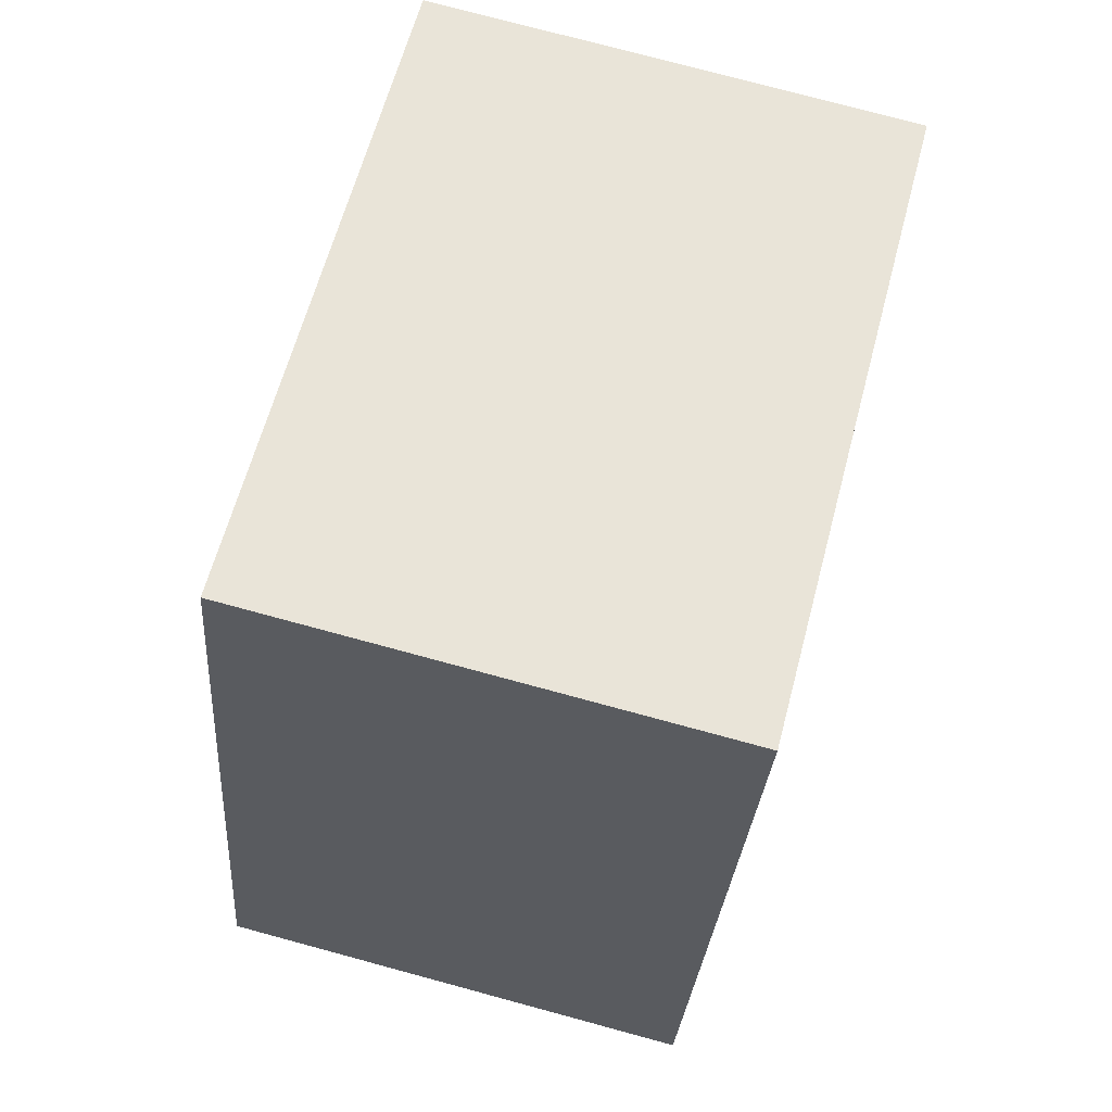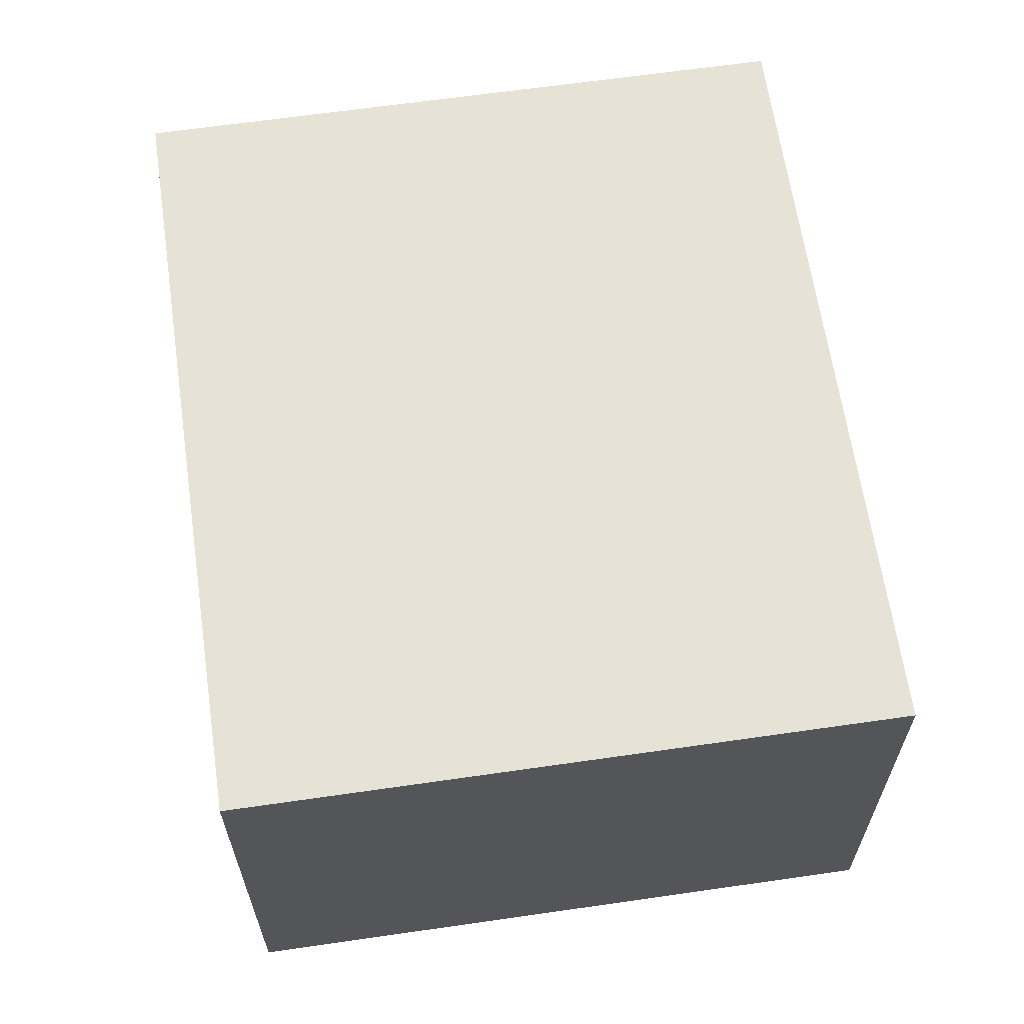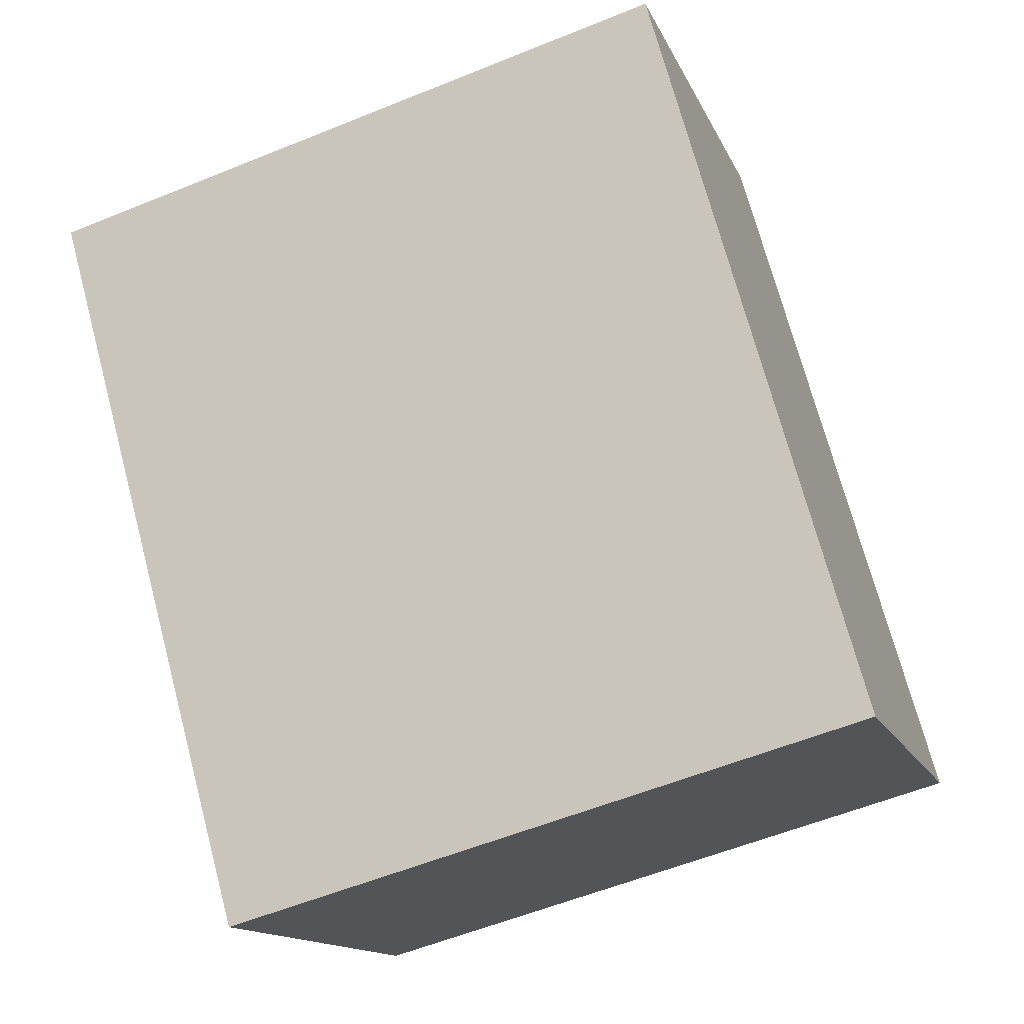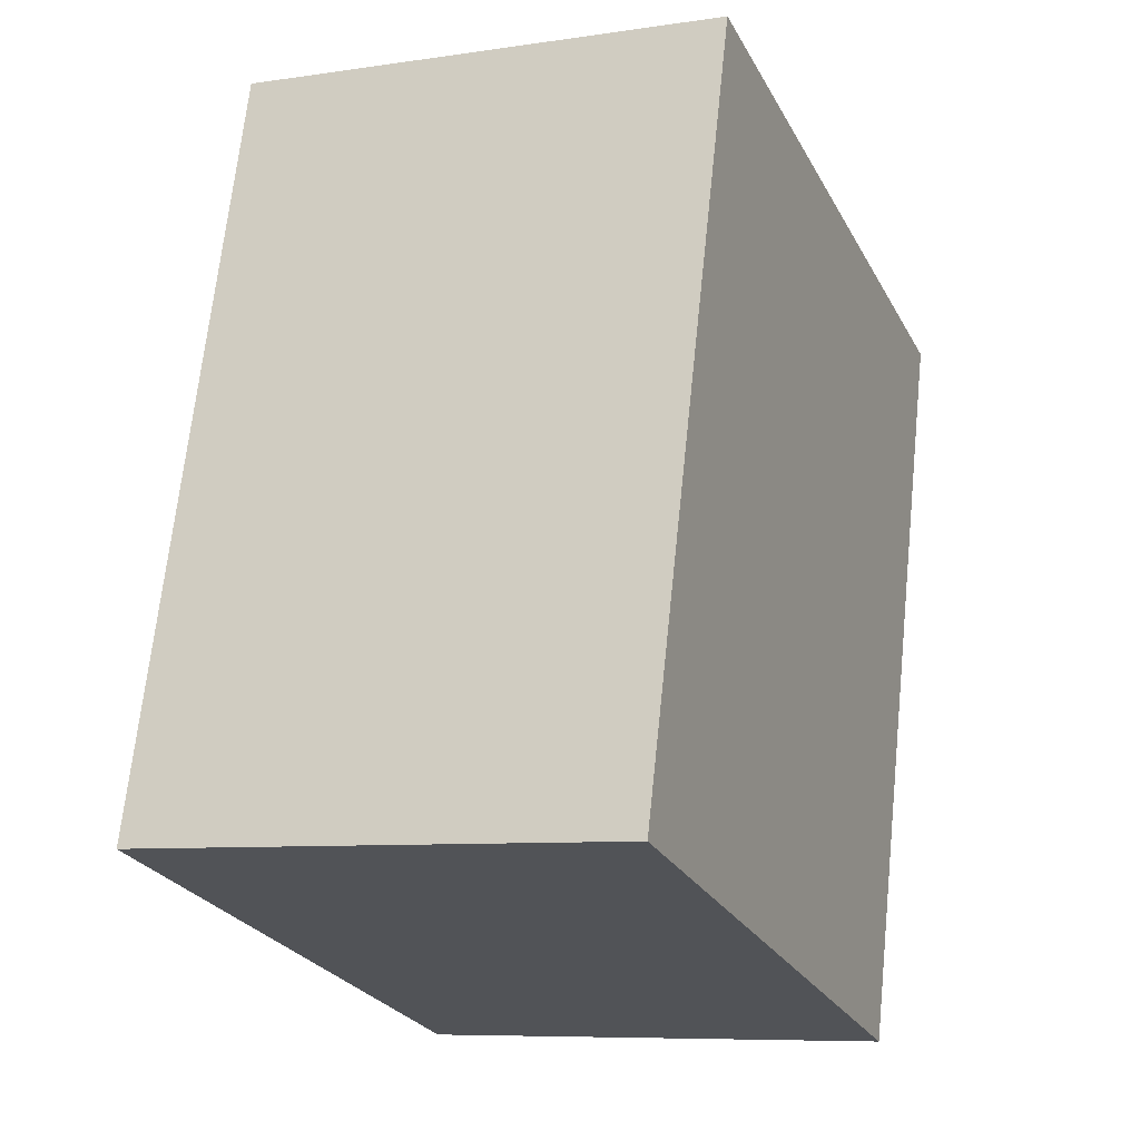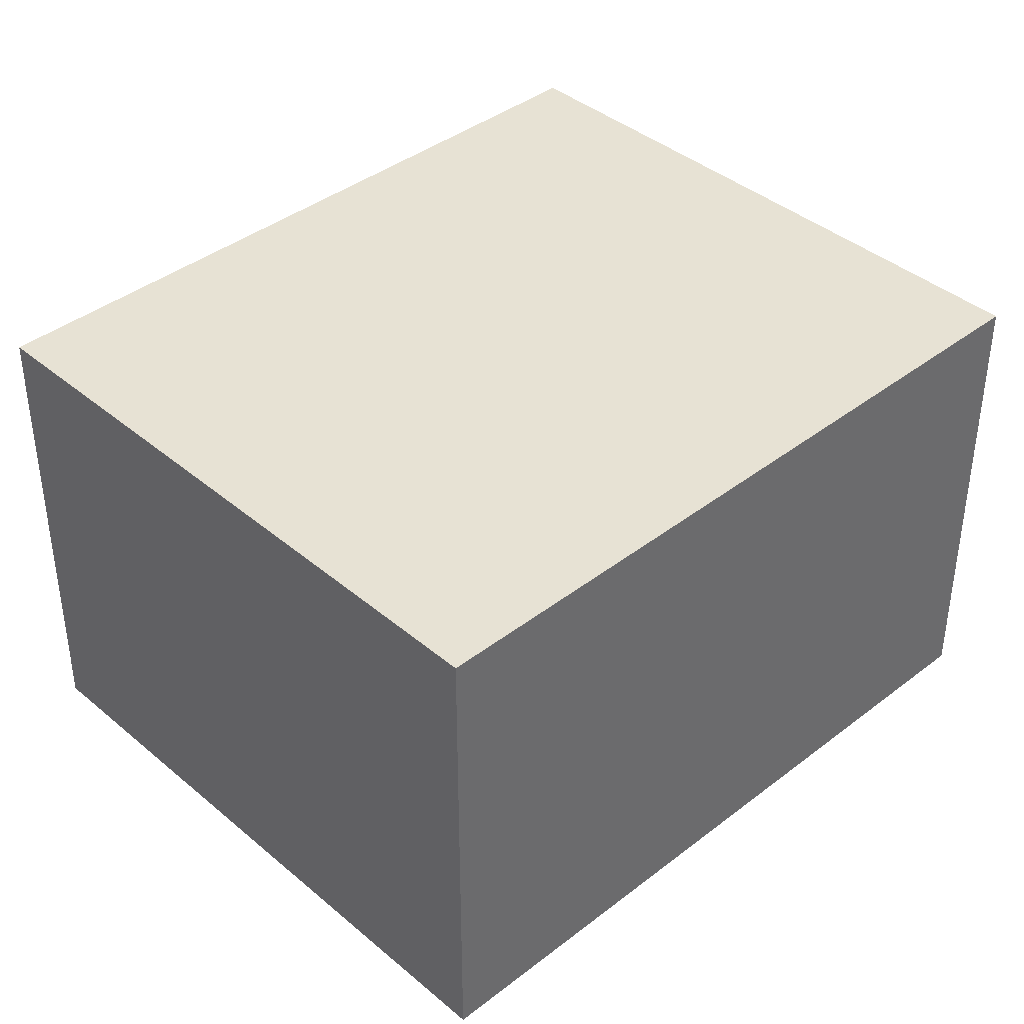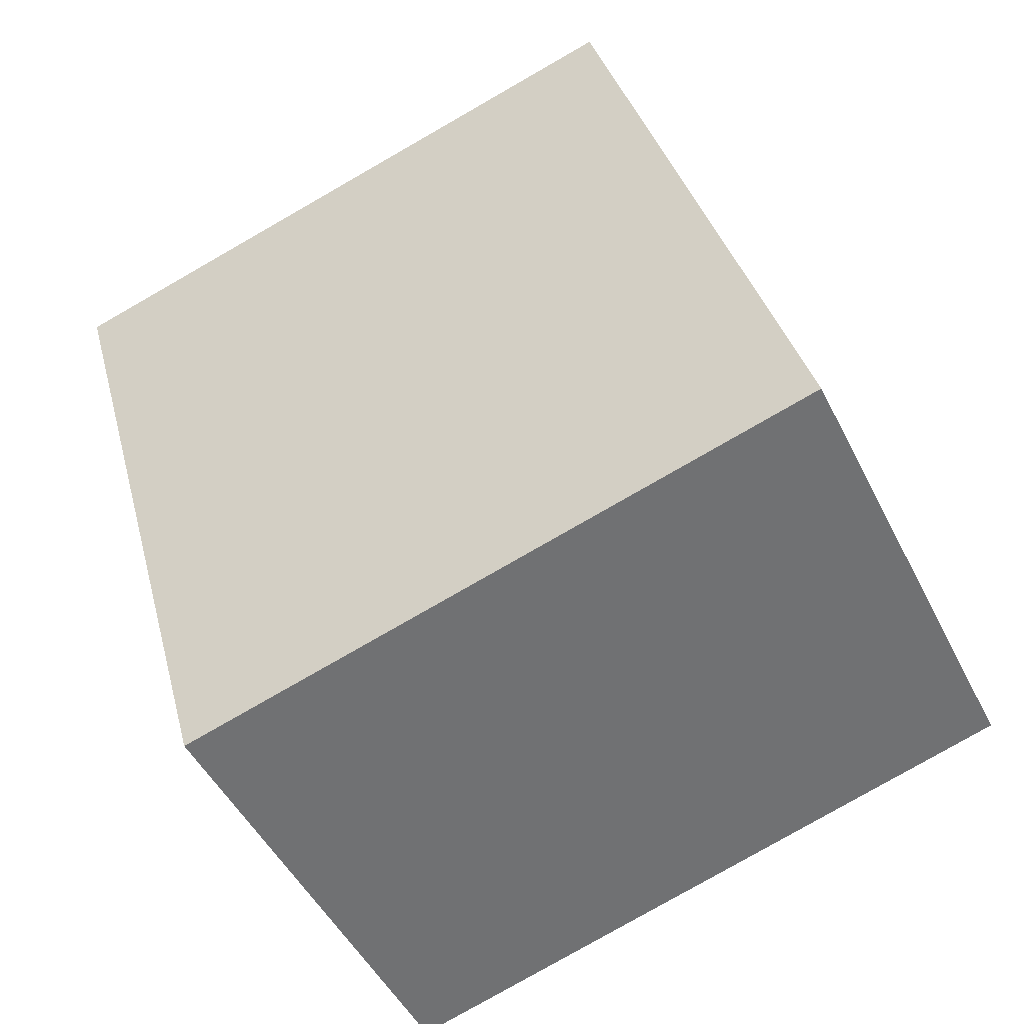
<metadata>
{"format":"obj","ext":"obj","renderer":"f3d","projection":"perspective","resolution":1024,"background":"white","views":[{"elev":76.6,"azim":-74.9,"up":"+Z"},{"elev":64.0,"azim":7.3,"up":"+Y"},{"elev":-14.0,"azim":-163.2,"up":"+Z"},{"elev":-7.9,"azim":-67.2,"up":"+Z"},{"elev":39.8,"azim":61.8,"up":"+Y"},{"elev":-48.0,"azim":-154.4,"up":"+Z"}]}
</metadata>
<code>
v  1.519 1.161 -0.424
v  0.493 1.161 1.769
v  2.013 1.161 1.345
v  0 1.161 7.109e-17
v  0.493 -1.083e-16 1.769
v  2.013 -8.236e-17 1.345
v  1.519 2.596e-17 -0.424
v  0 0 0
g defaultobject
f 1 2 3
f 2 1 4
f 5 3 2
f 3 5 6
f 6 1 3
f 1 6 7
f 7 4 1
f 4 7 8
f 8 2 4
f 2 8 5
f 8 6 5
f 6 8 7

</code>
